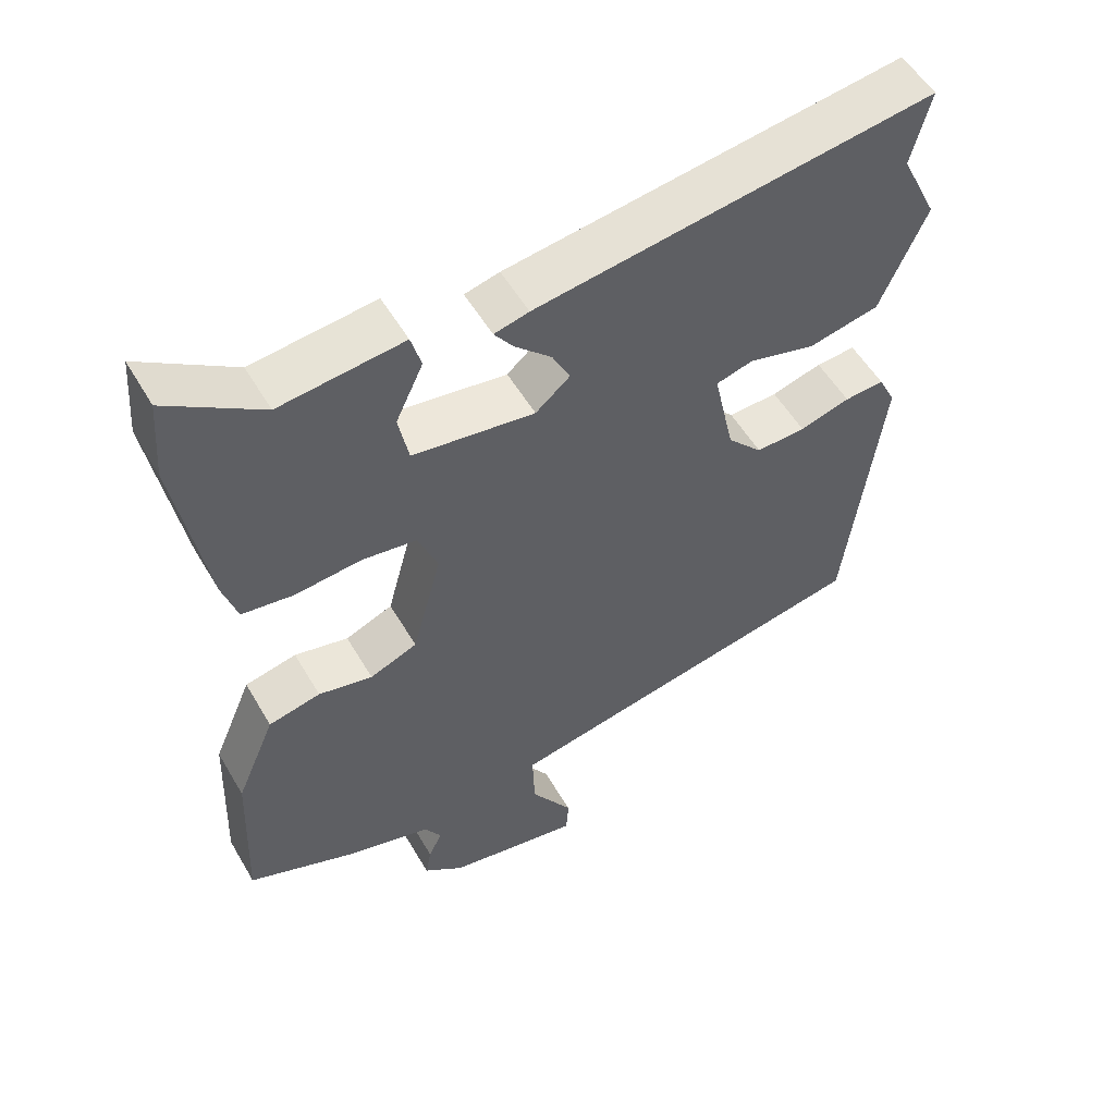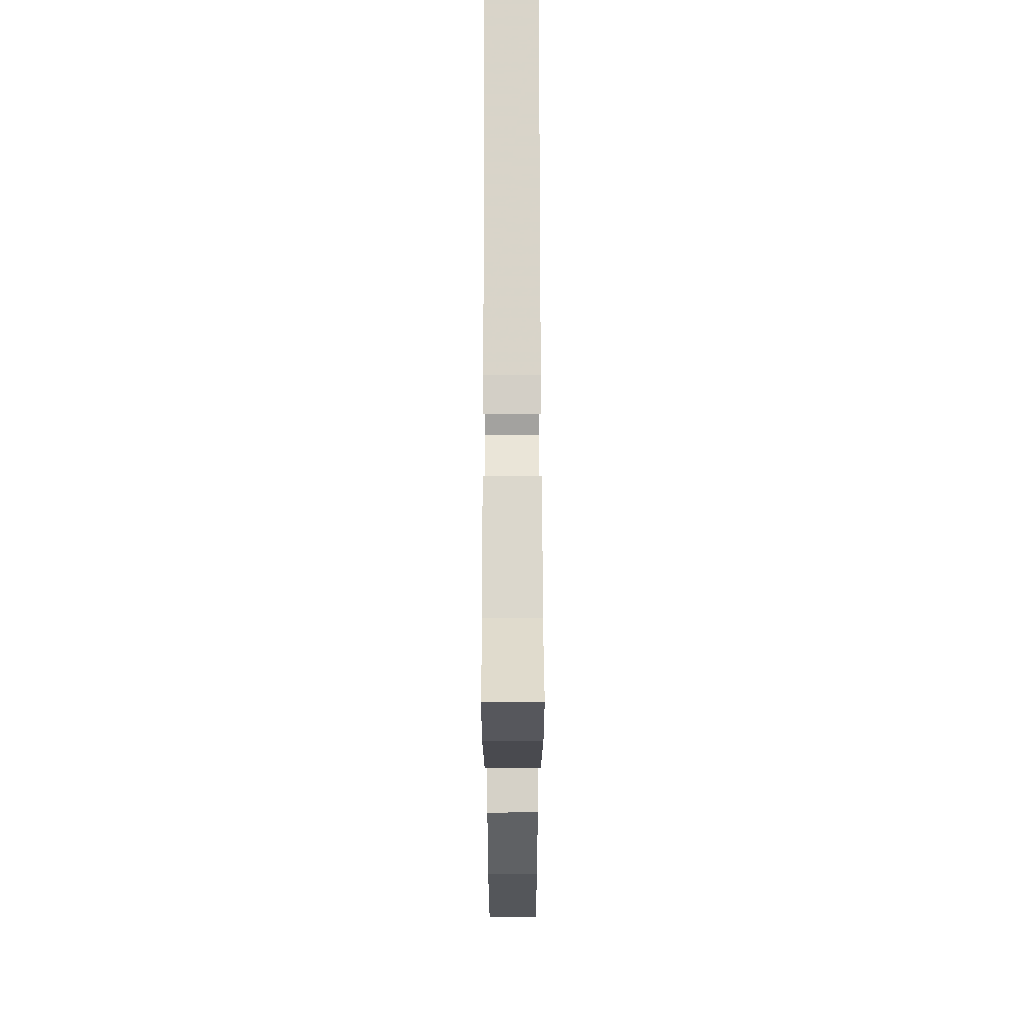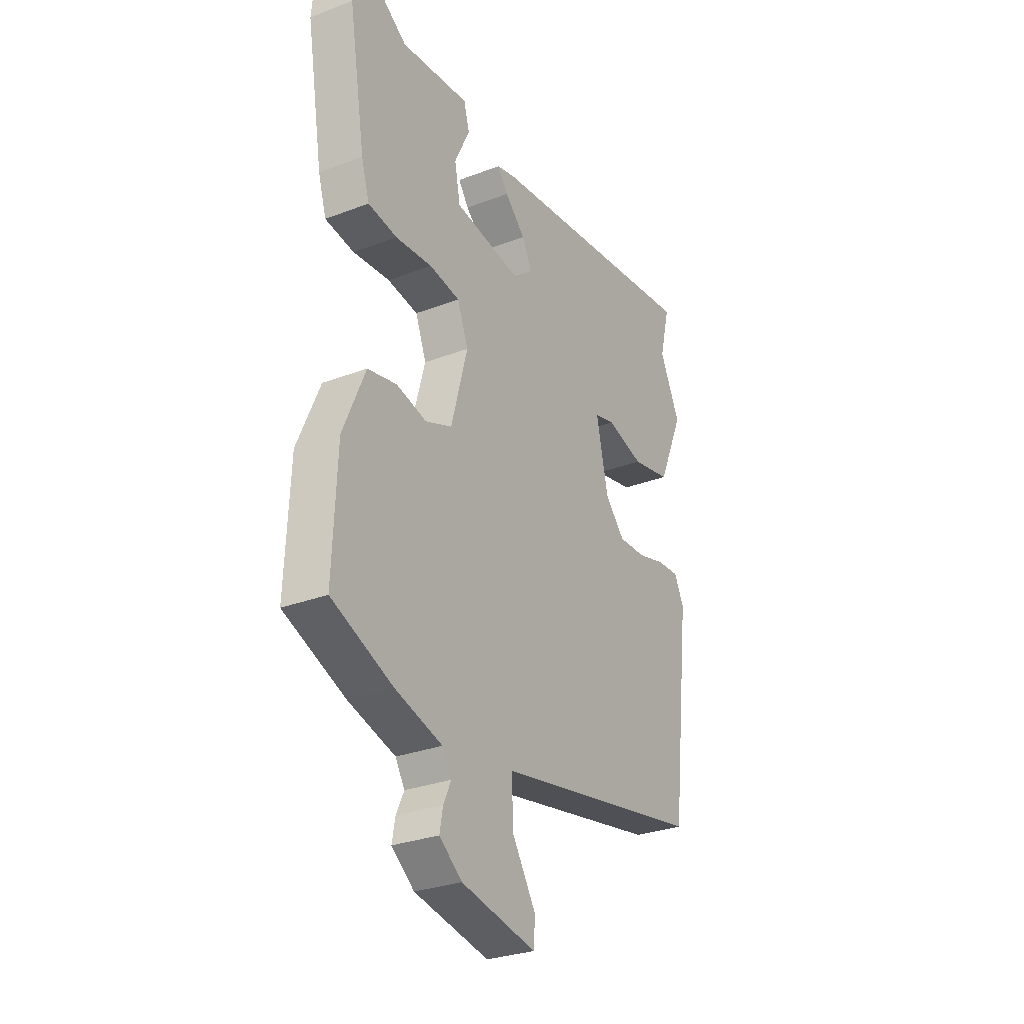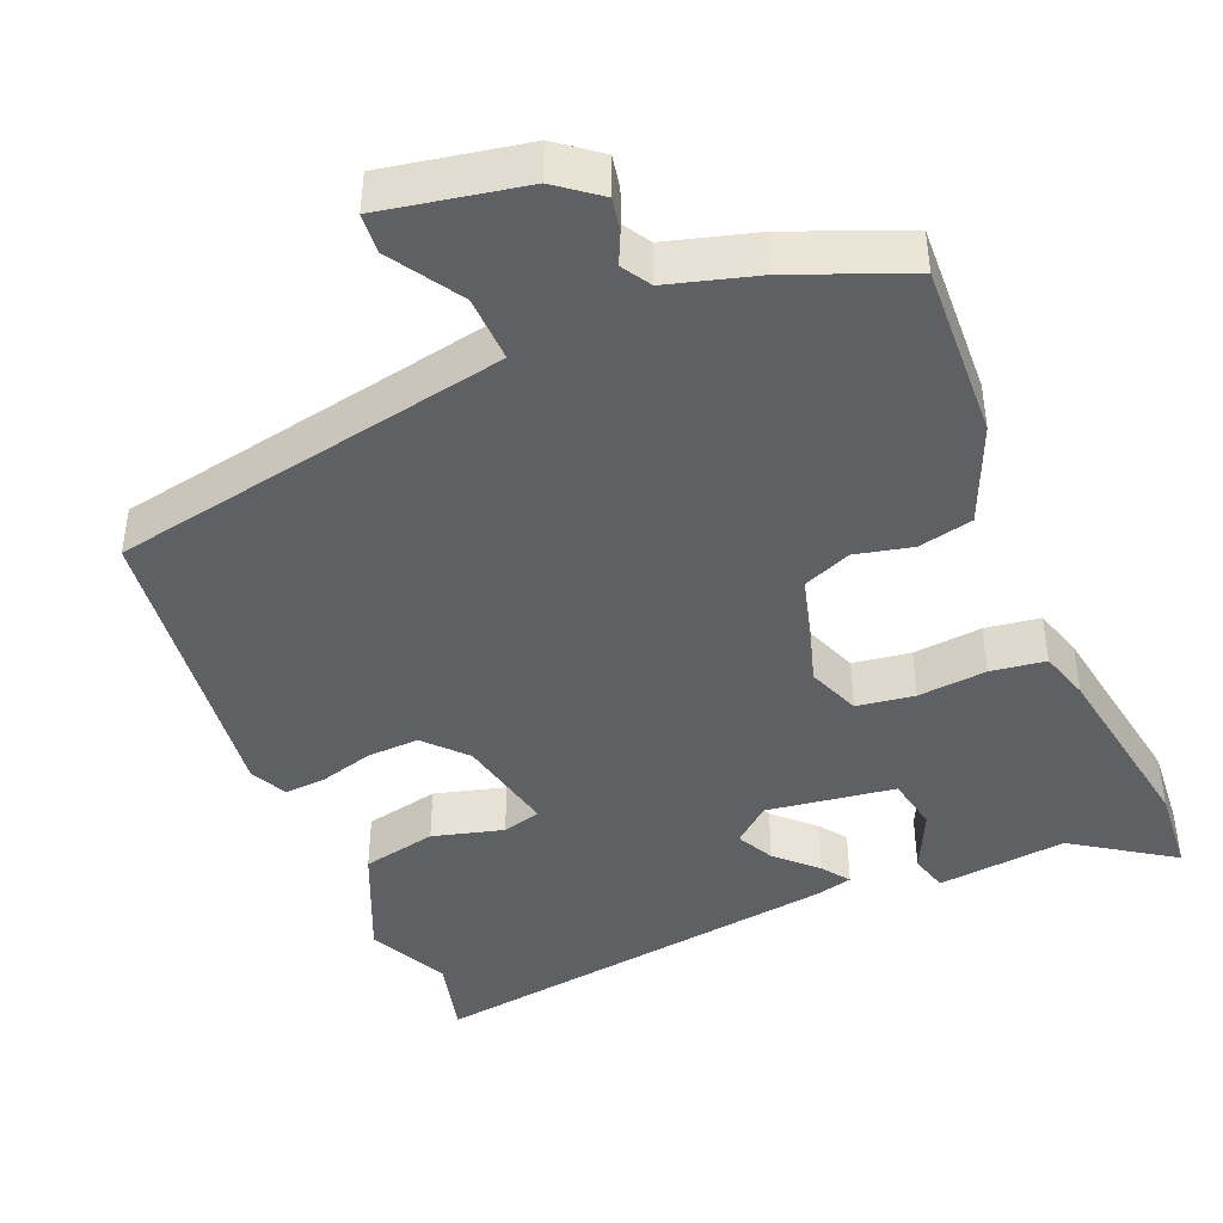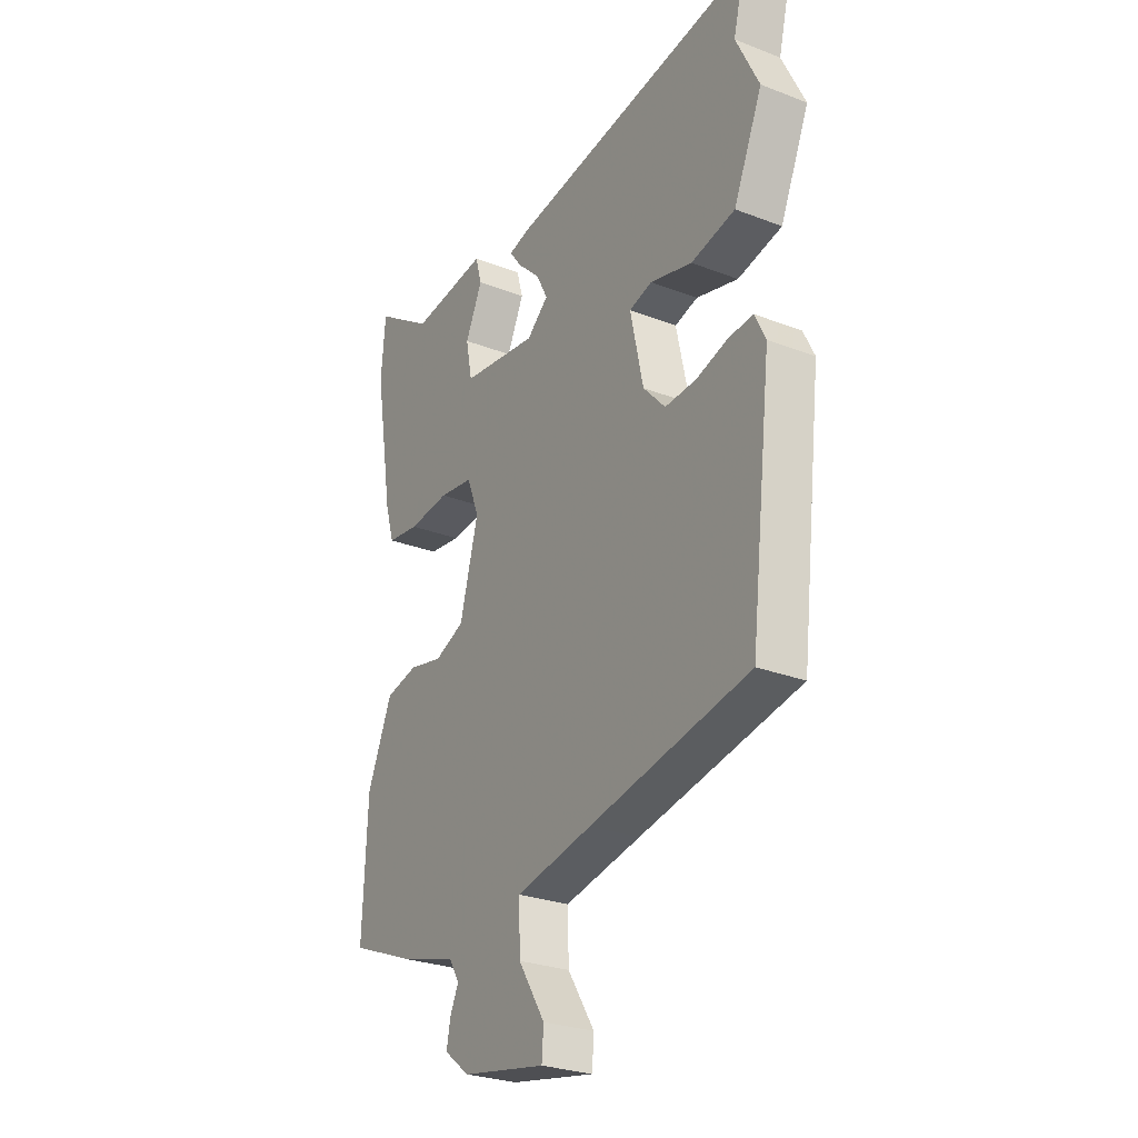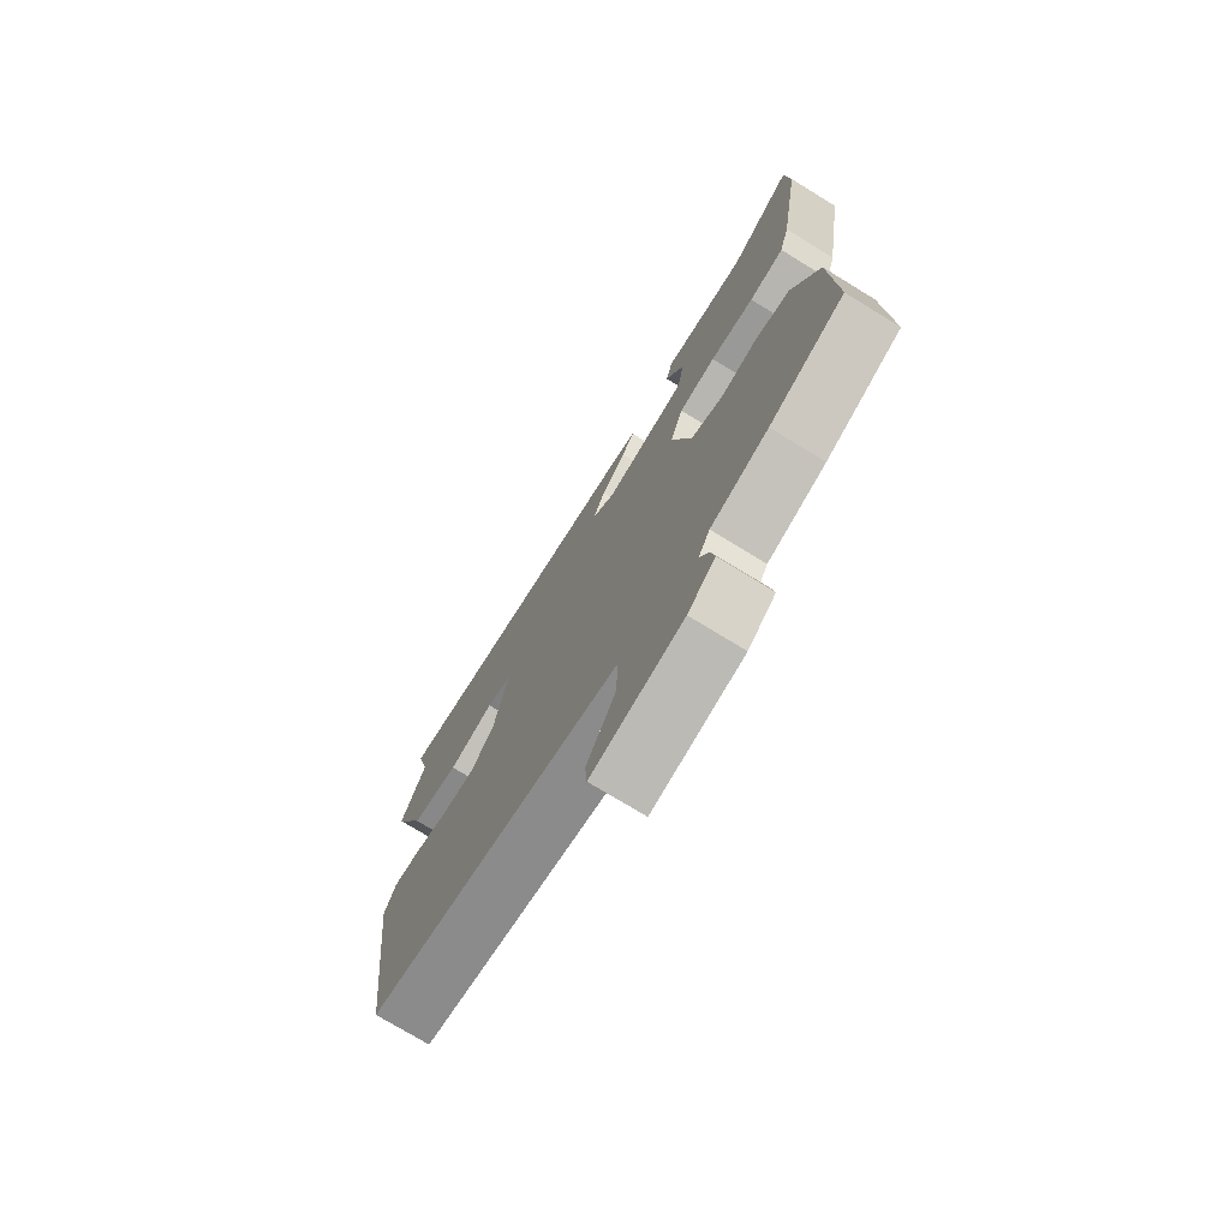
<metadata>
{"format":"obj","ext":"obj","renderer":"f3d","projection":"perspective","resolution":1024,"background":"white","views":[{"elev":54.3,"azim":-29.9,"up":"+Z"},{"elev":67.0,"azim":-90.1,"up":"+Z"},{"elev":-29.5,"azim":-60.7,"up":"+Z"},{"elev":-43.3,"azim":-157.4,"up":"+Y"},{"elev":-27.4,"azim":59.3,"up":"+Z"},{"elev":-74.1,"azim":-121.5,"up":"+Z"}]}
</metadata>
<code>
v 0.511 0.07 0.544
v 0.485 0.07 0.44
v 0.536 0.07 0.334
v 0.472 0.07 0.187
v 0.374 0.07 0.166
v 0.281 0.07 0.191
v 0.23 0.07 0.177
v 0.259 0.07 0.044
v 0.308 0.07 -0.009
v 0.377 0.07 -0.006
v 0.447 0.07 0.014
v 0.502 0.07 0.018
v 0.526 0.07 -0.031
v 0.478 0.07 -0.432
v 0.124 0.07 -0.5
v -0.046 0.07 -0.533
v -0.043 0.07 -0.62
v 0.016 0.07 -0.713
v 0.012 0.07 -0.765
v -0.174 0.07 -0.73
v -0.23 0.07 -0.687
v -0.222 0.07 -0.644
v -0.203 0.07 -0.603
v -0.226 0.07 -0.565
v -0.343 0.07 -0.532
v -0.495 0.07 -0.471
v -0.485 0.07 -0.24
v -0.43 0.07 -0.111
v -0.358 0.07 -0.095
v -0.283 0.07 -0.112
v -0.217 0.07 -0.085
v -0.176 0.07 0.067
v -0.203 0.07 0.136
v -0.279 0.07 0.147
v -0.37 0.07 0.138
v -0.442 0.07 0.148
v -0.462 0.07 0.214
v -0.503 0.07 0.461
v -0.494 0.07 0.575
v -0.364 0.07 0.488
v -0.193 0.07 0.507
v -0.179 0.07 0.457
v -0.217 0.07 0.376
v -0.203 0.07 0.304
v -0.034 0.07 0.28
v 0.014 0.07 0.321
v -0.011 0.07 0.37
v -0.062 0.07 0.419
v -0.088 0.07 0.455
v -0.04 0.07 0.467
v 0.511 0 0.544
v 0.485 0 0.44
v 0.536 0 0.334
v 0.472 0 0.187
v 0.374 0 0.166
v 0.281 0 0.191
v 0.23 0 0.177
v 0.259 0 0.044
v 0.308 0 -0.009
v 0.377 0 -0.006
v 0.447 0 0.014
v 0.502 0 0.018
v 0.526 0 -0.031
v 0.478 0 -0.432
v 0.124 0 -0.5
v -0.046 0 -0.533
v -0.043 0 -0.62
v 0.016 0 -0.713
v 0.012 0 -0.765
v -0.174 0 -0.73
v -0.23 0 -0.687
v -0.222 0 -0.644
v -0.203 0 -0.603
v -0.226 0 -0.565
v -0.343 0 -0.532
v -0.495 0 -0.471
v -0.485 0 -0.24
v -0.43 0 -0.111
v -0.358 0 -0.095
v -0.283 0 -0.112
v -0.217 0 -0.085
v -0.176 0 0.067
v -0.203 0 0.136
v -0.279 0 0.147
v -0.37 0 0.138
v -0.442 0 0.148
v -0.462 0 0.214
v -0.503 0 0.461
v -0.494 0 0.575
v -0.364 0 0.488
v -0.193 0 0.507
v -0.179 0 0.457
v -0.217 0 0.376
v -0.203 0 0.304
v -0.034 0 0.28
v 0.014 0 0.321
v -0.011 0 0.37
v -0.062 0 0.419
v -0.088 0 0.455
v -0.04 0 0.467
f 47 48 49 50
f 46 47 50 1
f 45 46 1 2
f 40 41 42 43
f 40 43 44
f 39 40 44
f 38 39 44
f 37 38 44
f 34 35 36 37
f 33 34 37 44
f 32 33 44 45
f 27 28 29 30
f 27 30 31
f 24 25 26 27
f 24 27 31
f 23 24 31 32
f 21 22 23
f 20 21 23
f 17 18 19 20
f 16 17 20 23
f 12 13 14 15
f 10 11 12 15
f 9 10 15 16
f 8 9 16 23
f 3 4 5 6
f 3 6 7
f 2 3 7
f 45 2 7
f 23 32 45
f 7 8 23 45
f 100 99 98 97
f 51 100 97 96
f 52 51 96 95
f 93 92 91 90
f 94 93 90
f 94 90 89
f 94 89 88
f 94 88 87
f 87 86 85 84
f 94 87 84 83
f 95 94 83 82
f 80 79 78 77
f 81 80 77
f 77 76 75 74
f 81 77 74
f 82 81 74 73
f 73 72 71
f 73 71 70
f 70 69 68 67
f 73 70 67 66
f 65 64 63 62
f 65 62 61 60
f 66 65 60 59
f 73 66 59 58
f 56 55 54 53
f 57 56 53
f 57 53 52
f 57 52 95
f 95 82 73
f 95 73 58 57
f 1 51 52 2
f 2 52 53 3
f 3 53 54 4
f 4 54 55 5
f 5 55 56 6
f 6 56 57 7
f 7 57 58 8
f 8 58 59 9
f 9 59 60 10
f 10 60 61 11
f 11 61 62 12
f 12 62 63 13
f 13 63 64 14
f 14 64 65 15
f 15 65 66 16
f 16 66 67 17
f 17 67 68 18
f 18 68 69 19
f 19 69 70 20
f 20 70 71 21
f 21 71 72 22
f 22 72 73 23
f 23 73 74 24
f 24 74 75 25
f 25 75 76 26
f 26 76 77 27
f 27 77 78 28
f 28 78 79 29
f 29 79 80 30
f 30 80 81 31
f 31 81 82 32
f 32 82 83 33
f 33 83 84 34
f 34 84 85 35
f 35 85 86 36
f 36 86 87 37
f 37 87 88 38
f 38 88 89 39
f 39 89 90 40
f 40 90 91 41
f 41 91 92 42
f 42 92 93 43
f 43 93 94 44
f 44 94 95 45
f 45 95 96 46
f 46 96 97 47
f 47 97 98 48
f 48 98 99 49
f 49 99 100 50
f 50 100 51 1

</code>
